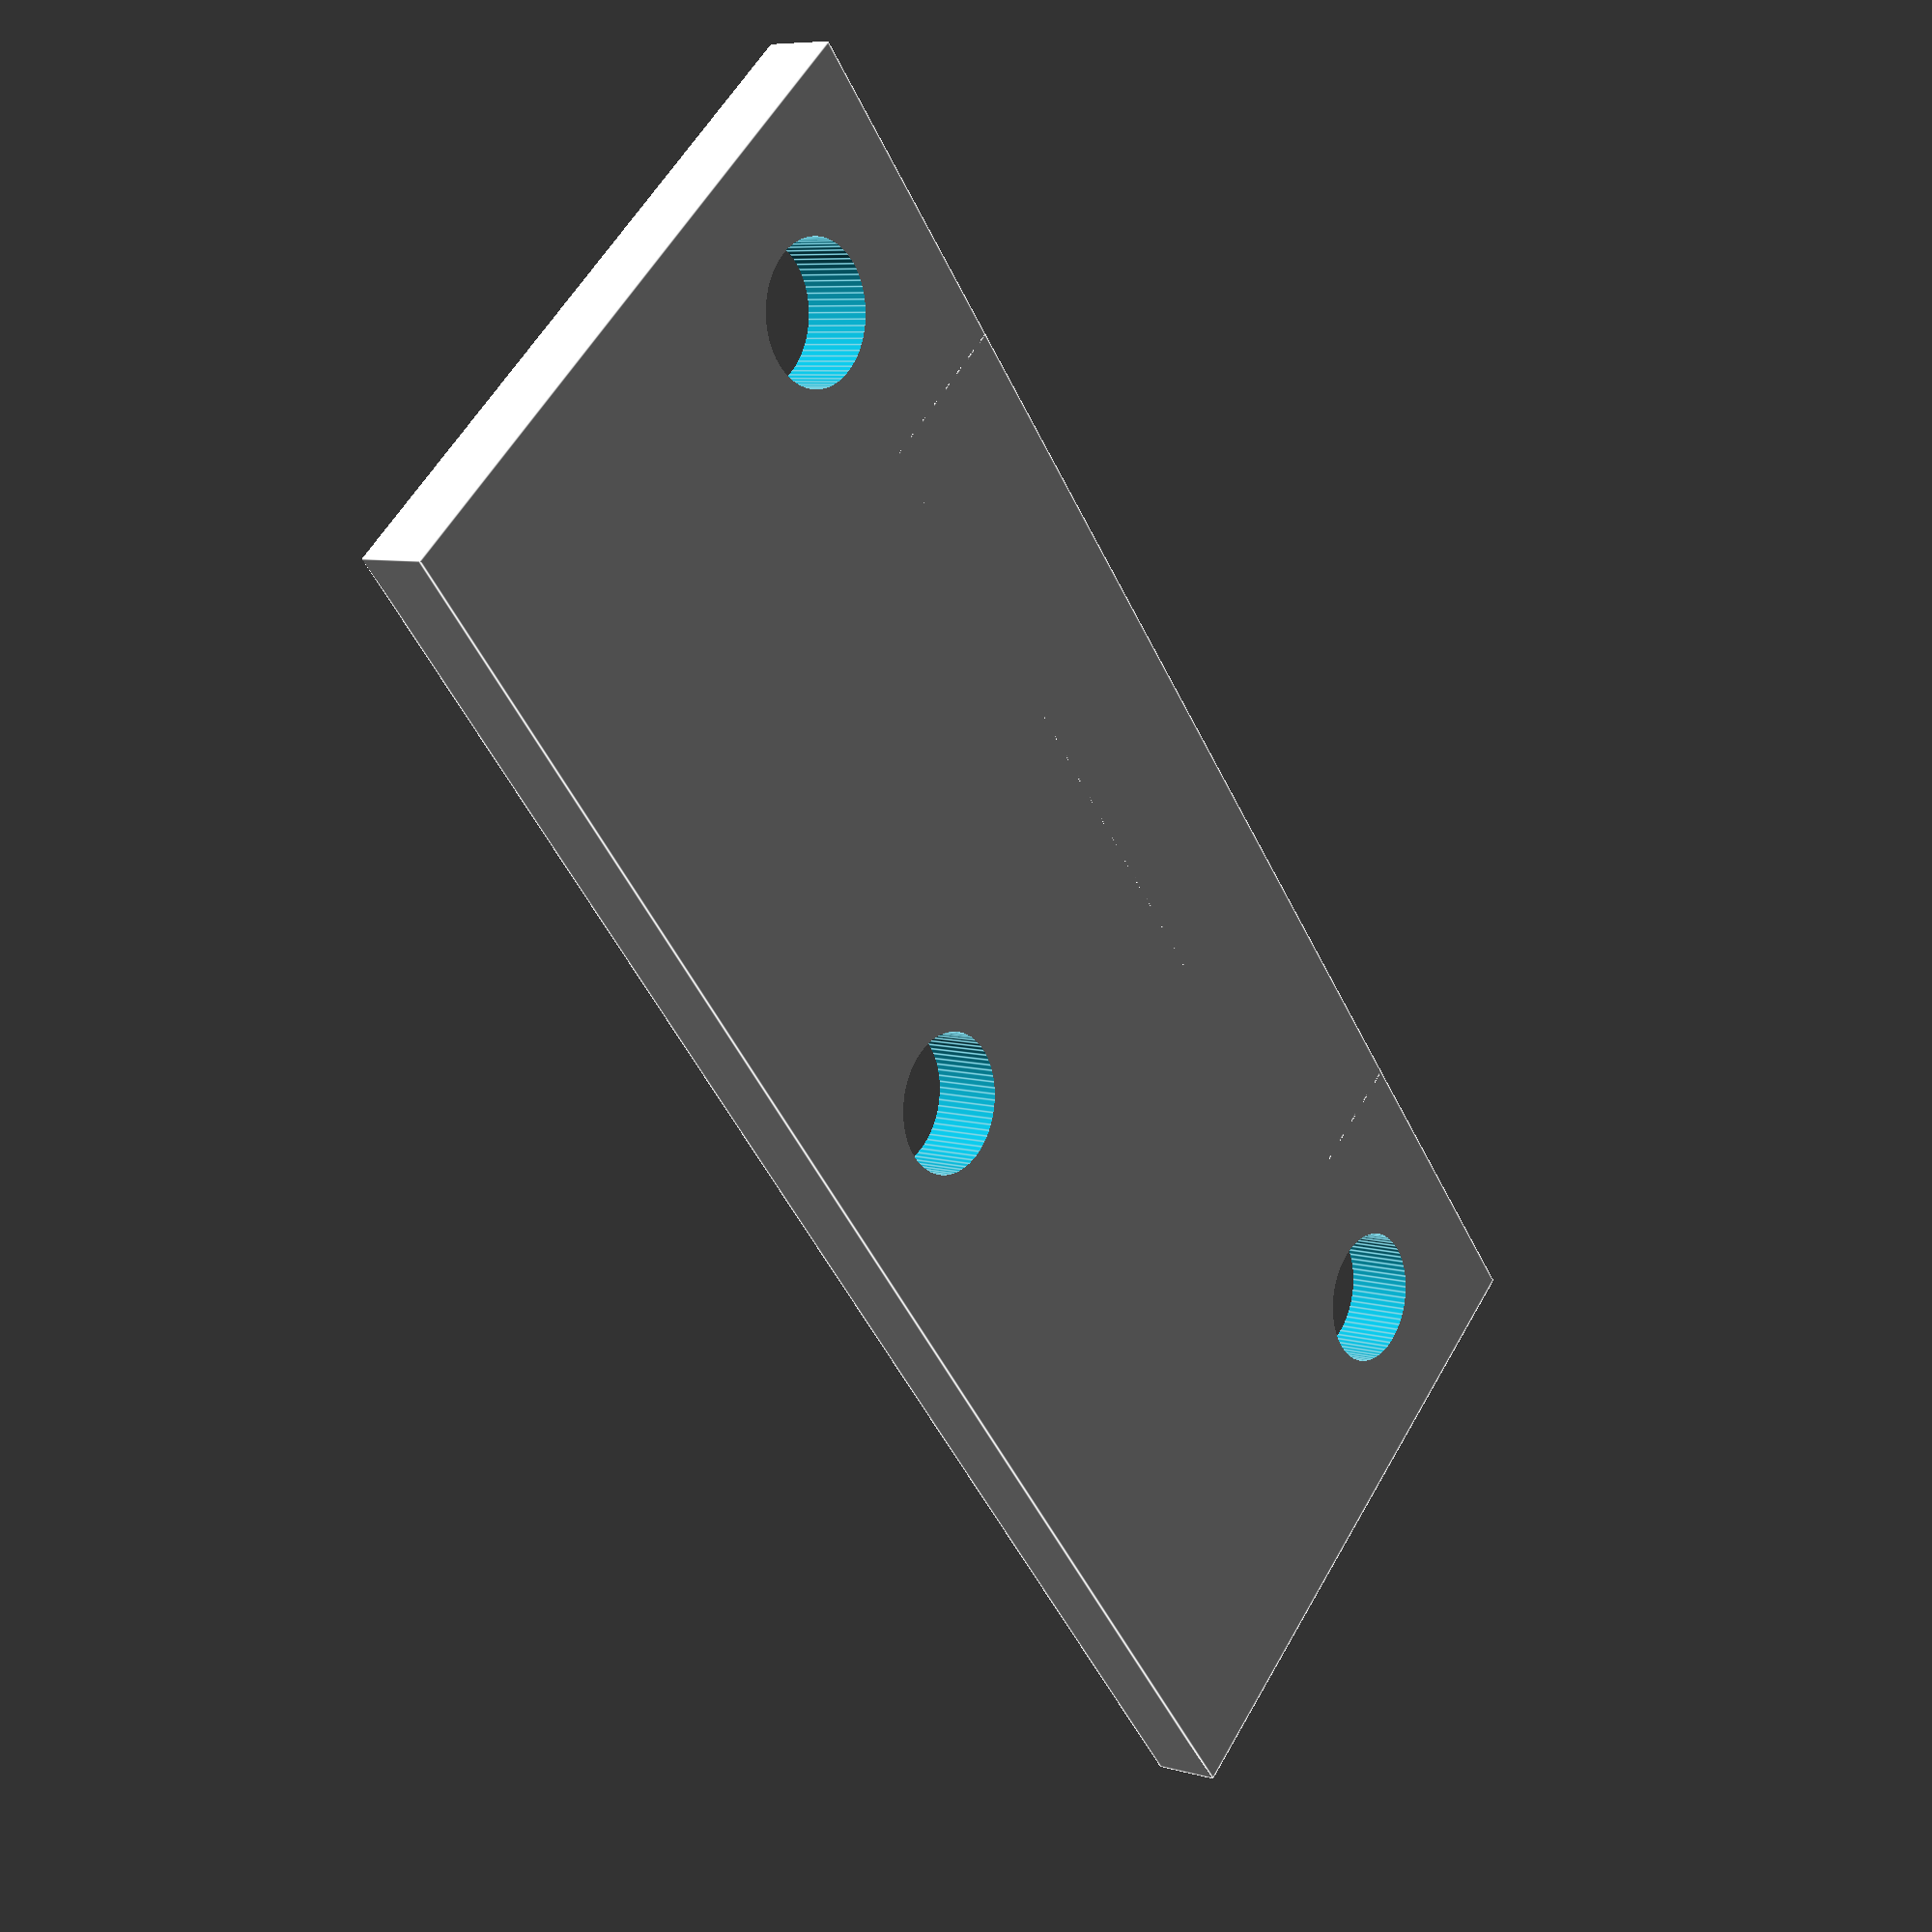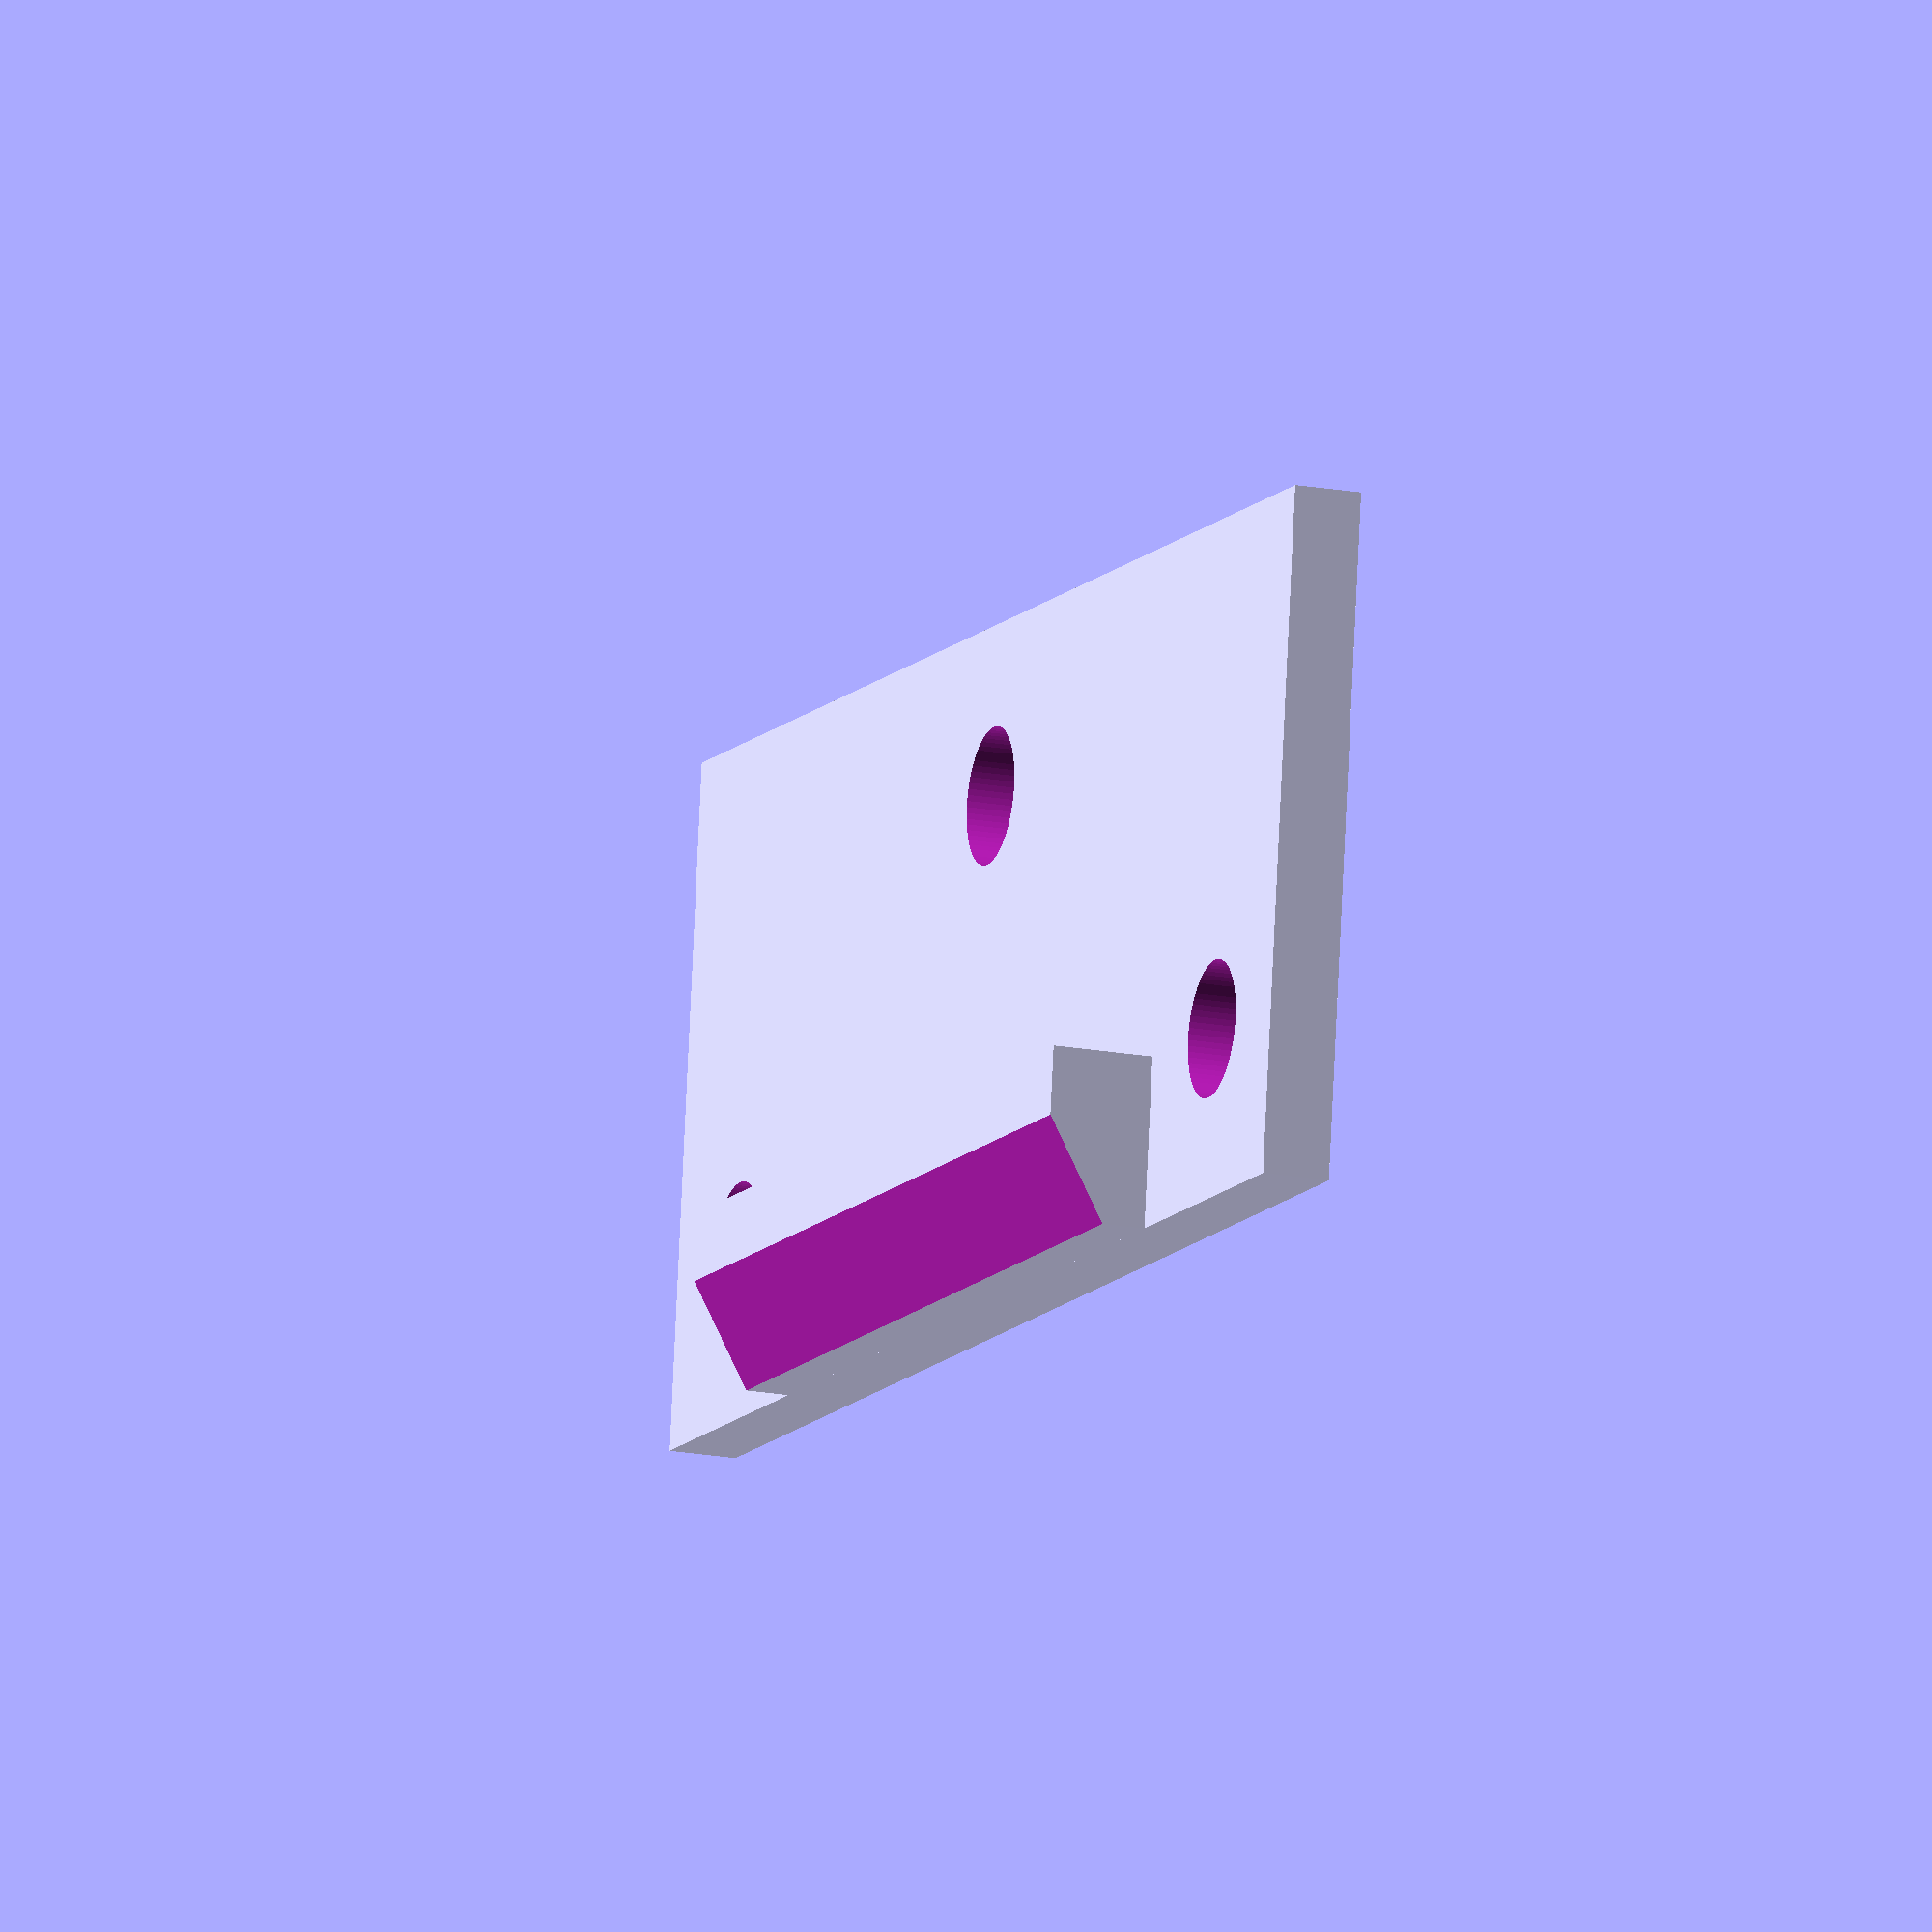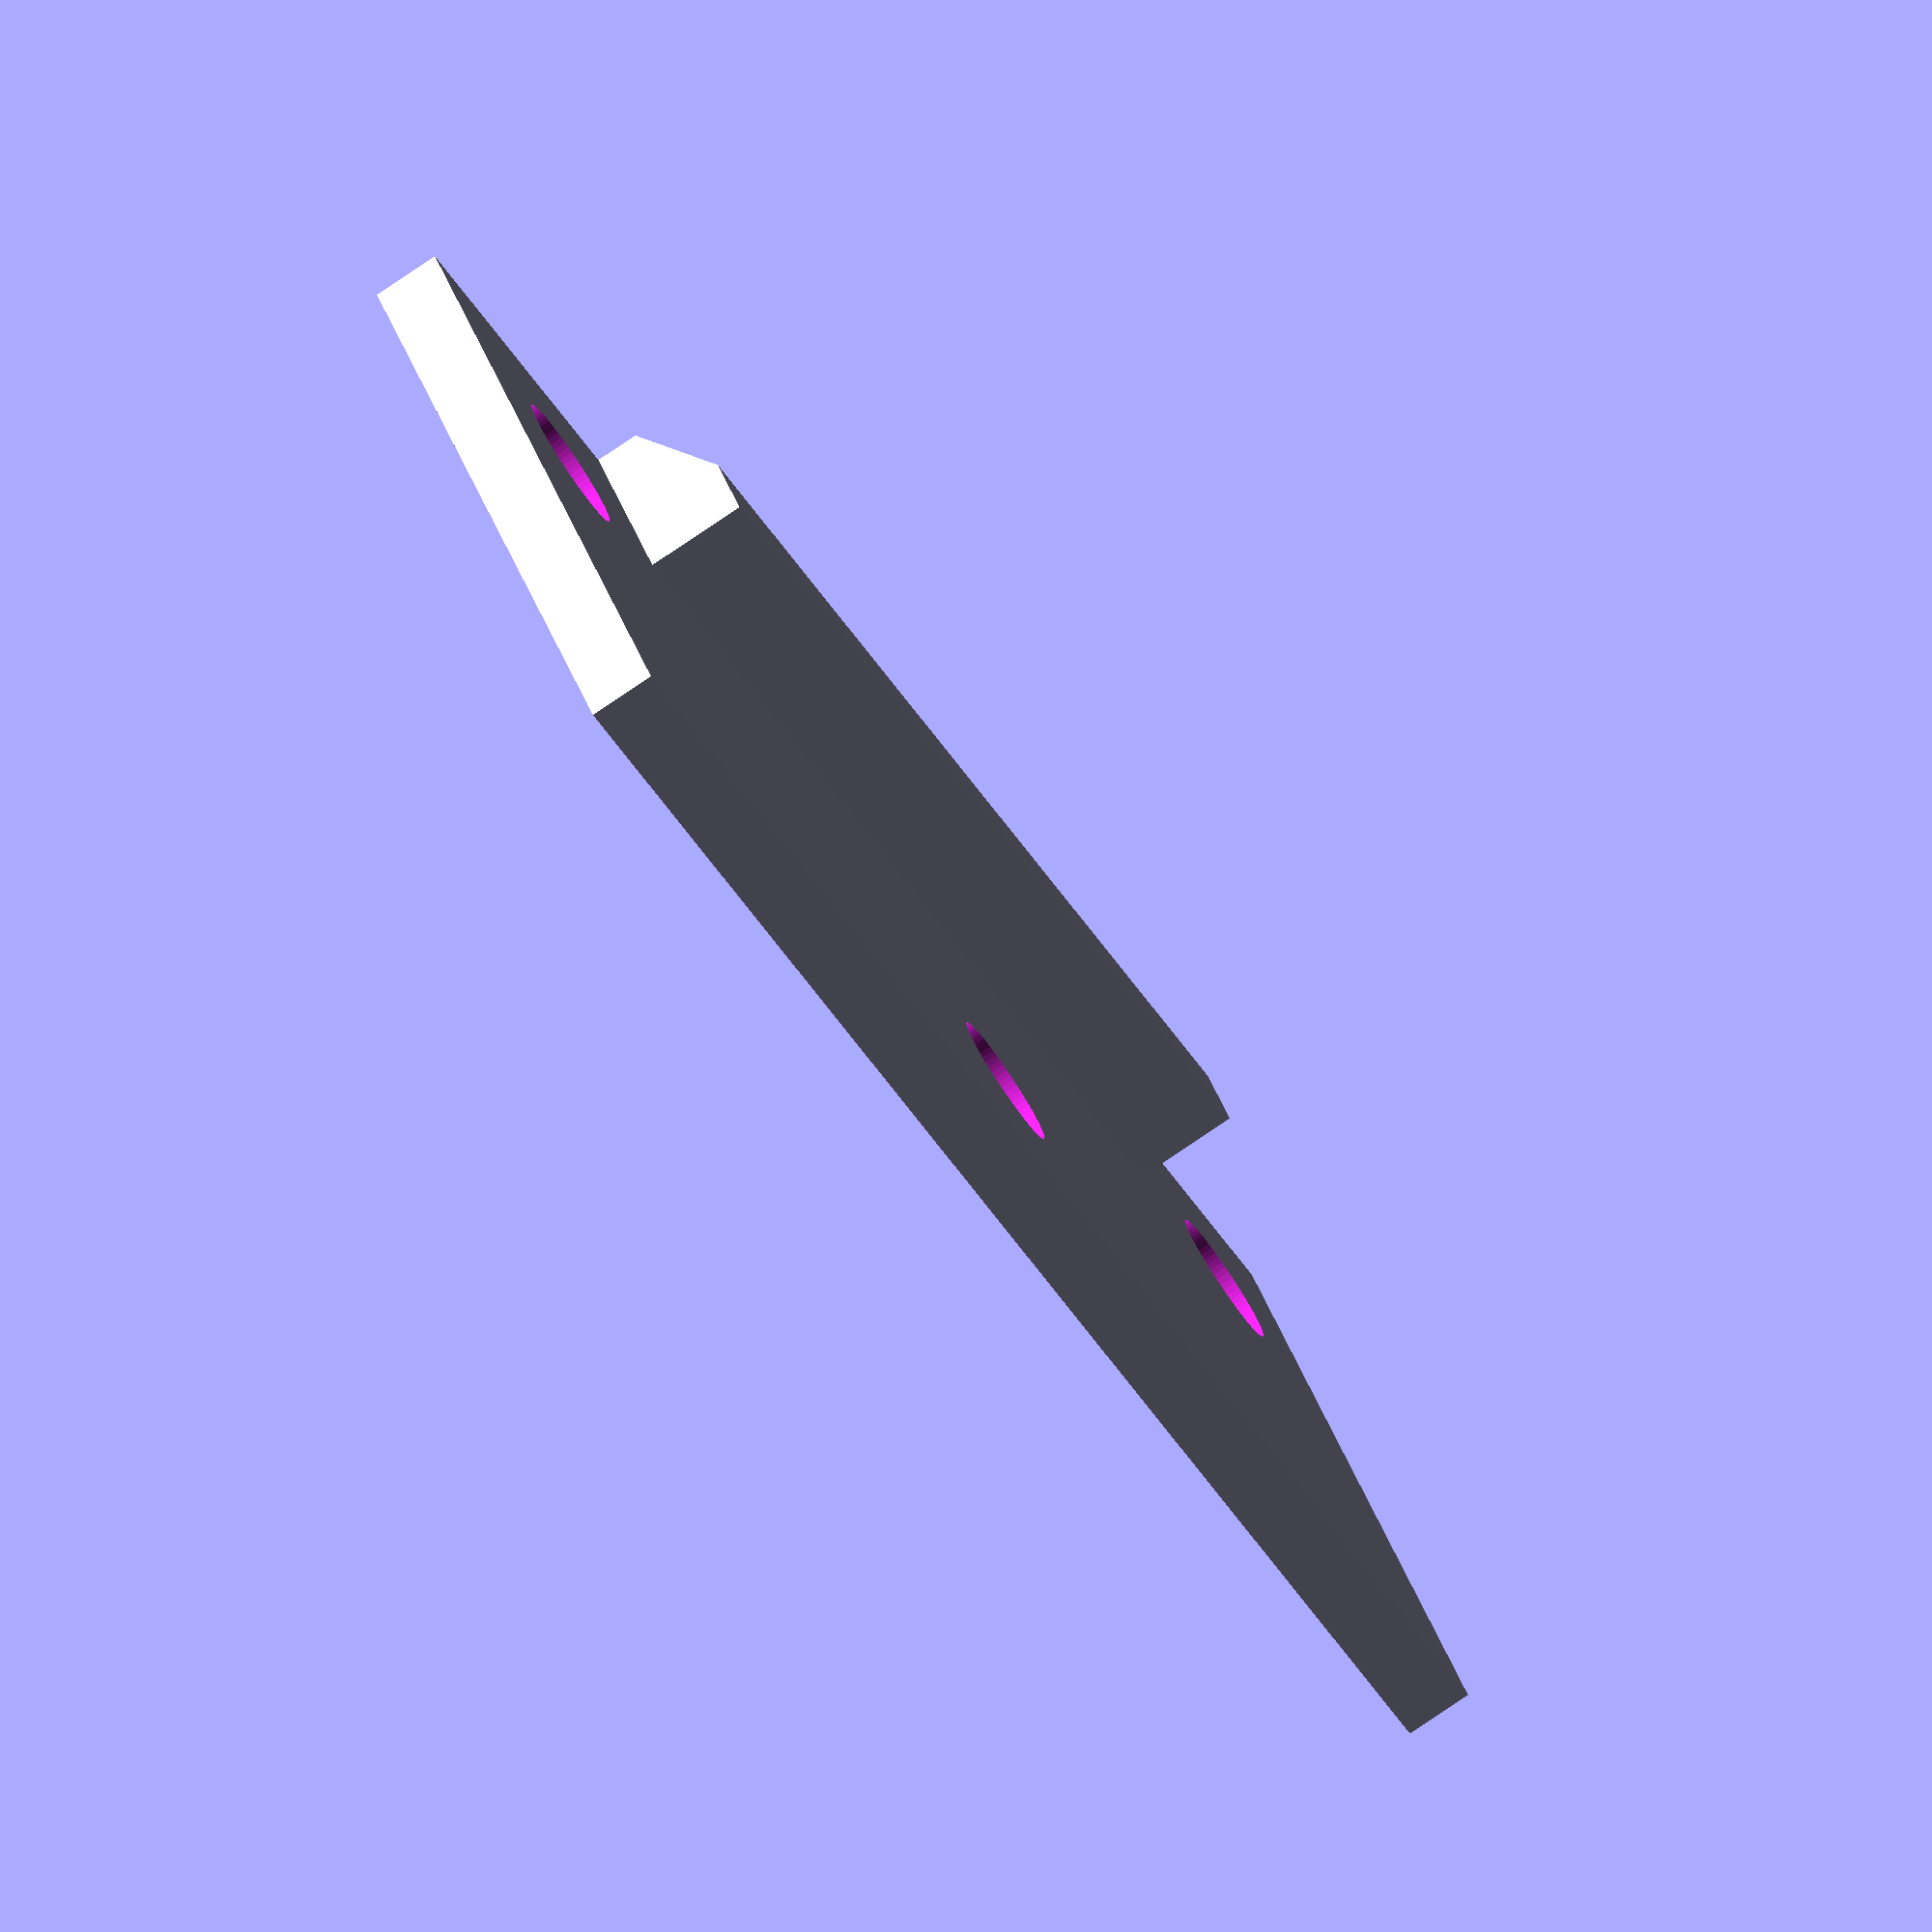
<openscad>
// Global resolution
$fs = 0.1;  // Don't generate smaller facets than 0.1 mm
$fa = 5;    // Don't generate larger angles than 5 degrees

length = 180;
width = 34;
wall_thickness = 2;

difference() {
union() {
difference() {
translate([0,0,10])
cube([5,5,30]);
    
translate([-2.5,0,0])
    rotate([0,0,-30])
    translate([5,0,0])
    cube([10,10,50]);
};

cube([2,20,50]);
};

translate([0,5,5])
rotate([0,90,0])
cylinder(10, 2, 2, center=true);

translate([0,5,45])
rotate([0,90,0])
cylinder(10, 2, 2, center=true);

translate([0,15,25])
rotate([0,90,0])
cylinder(10, 2, 2, center=true);
};
</openscad>
<views>
elev=49.0 azim=211.7 roll=24.4 proj=p view=edges
elev=9.7 azim=357.2 roll=160.2 proj=o view=solid
elev=41.1 azim=200.4 roll=207.8 proj=o view=solid
</views>
